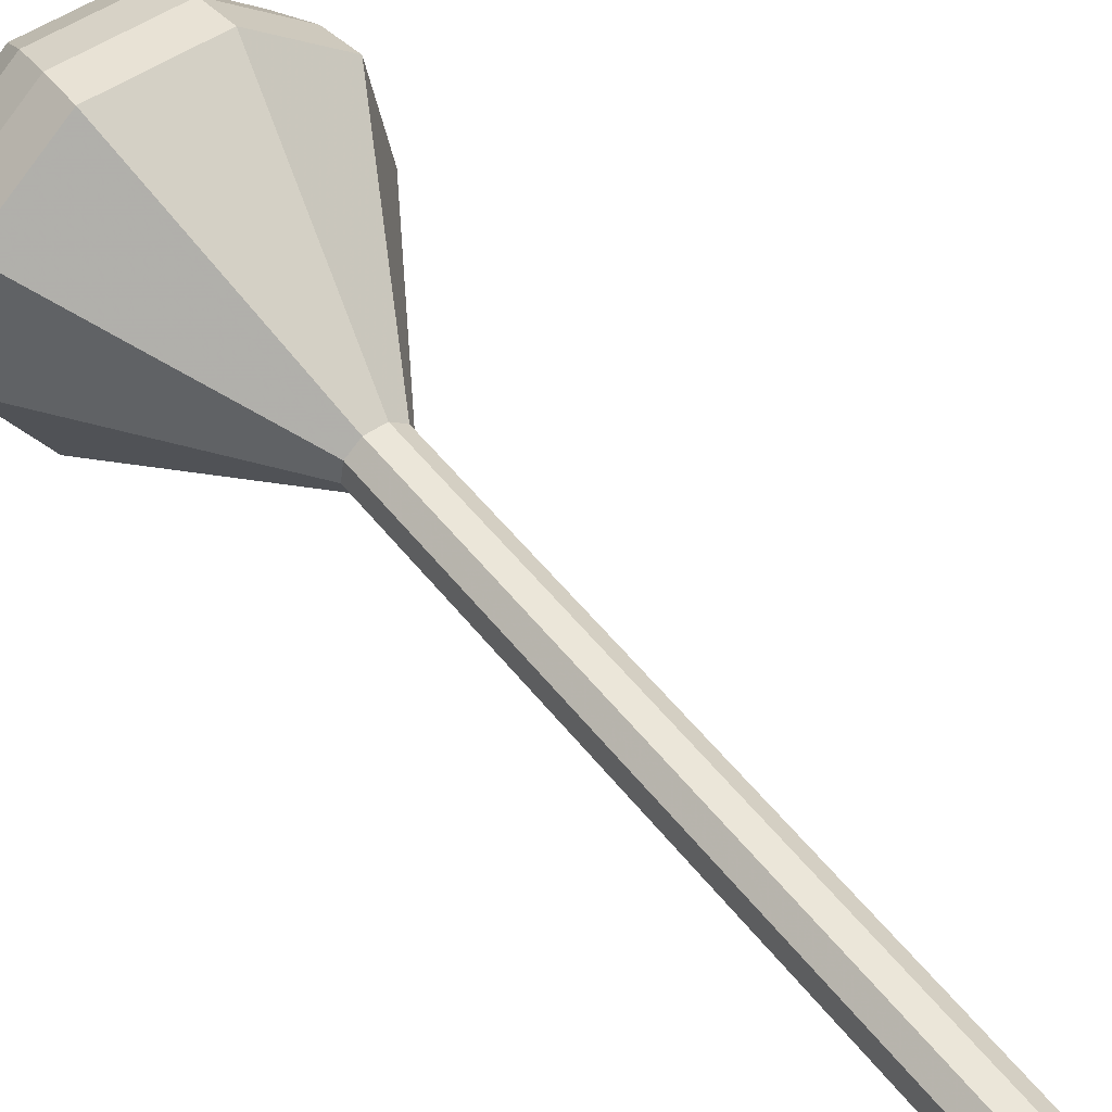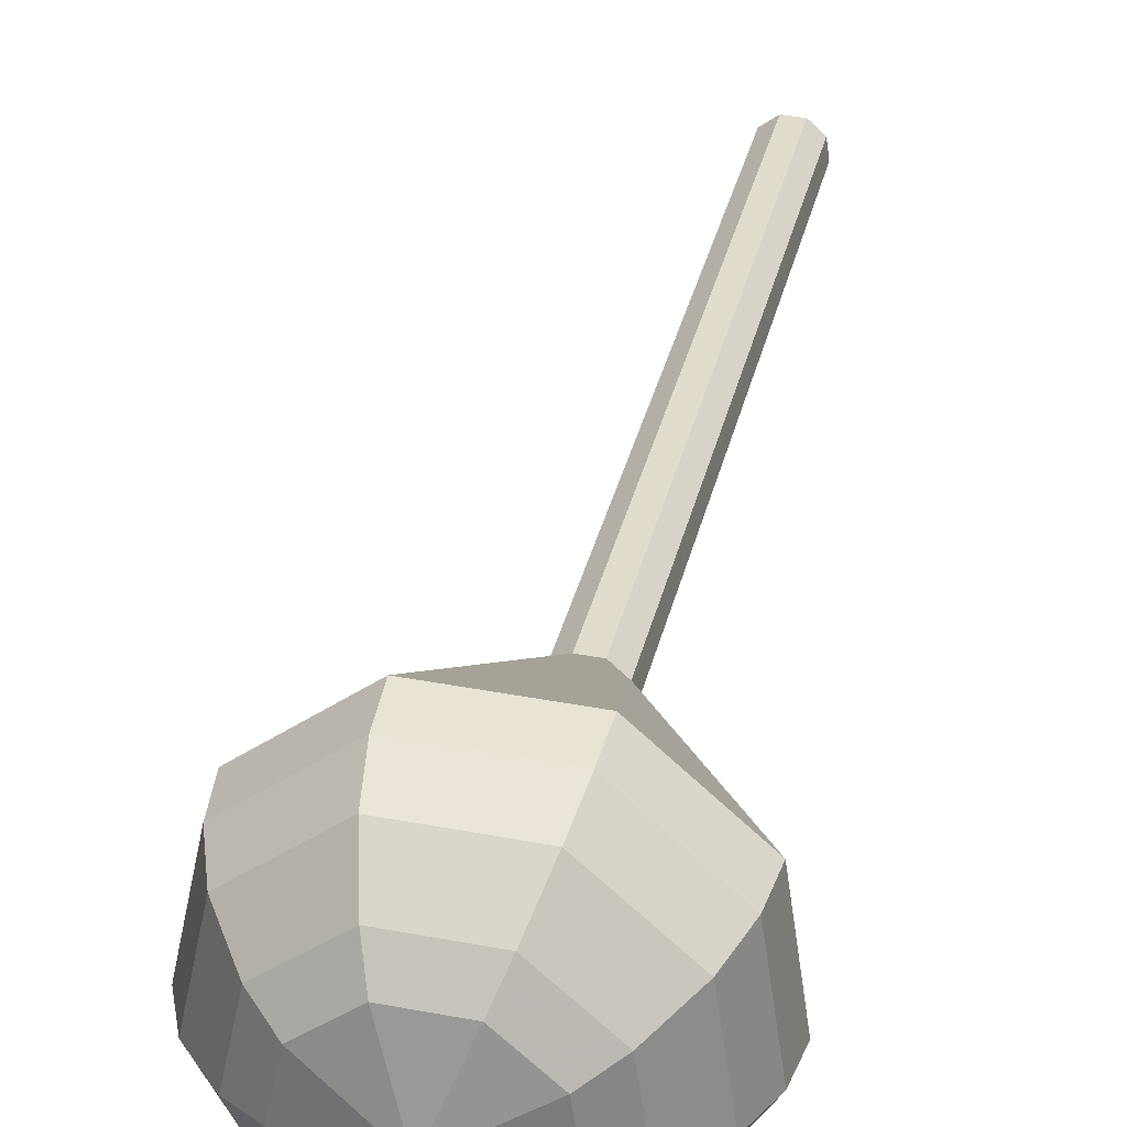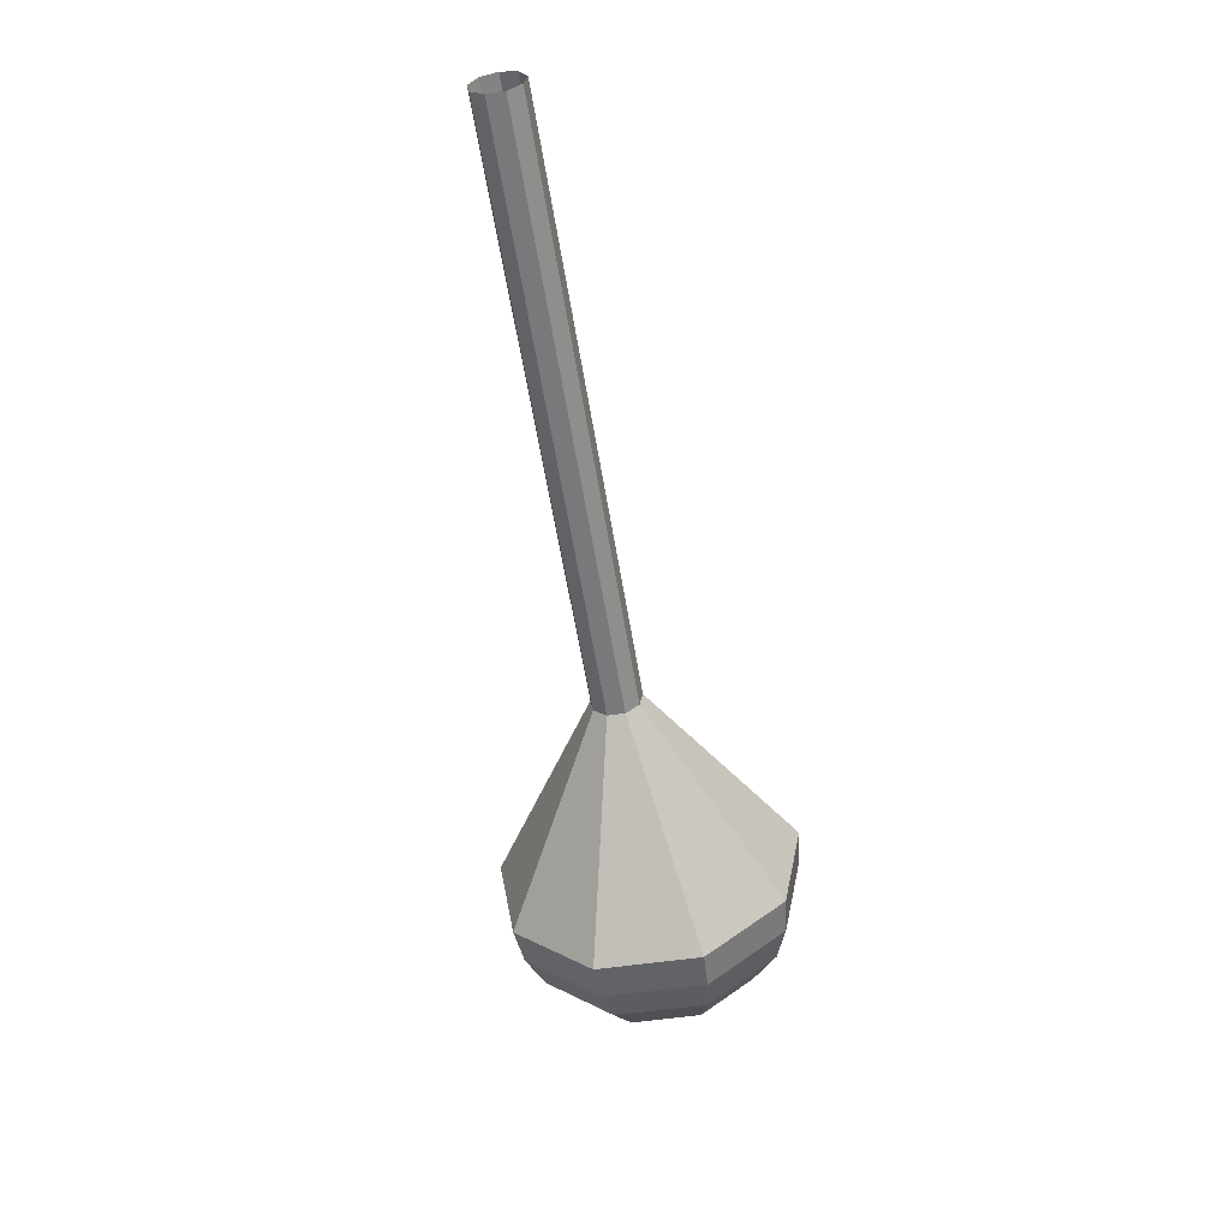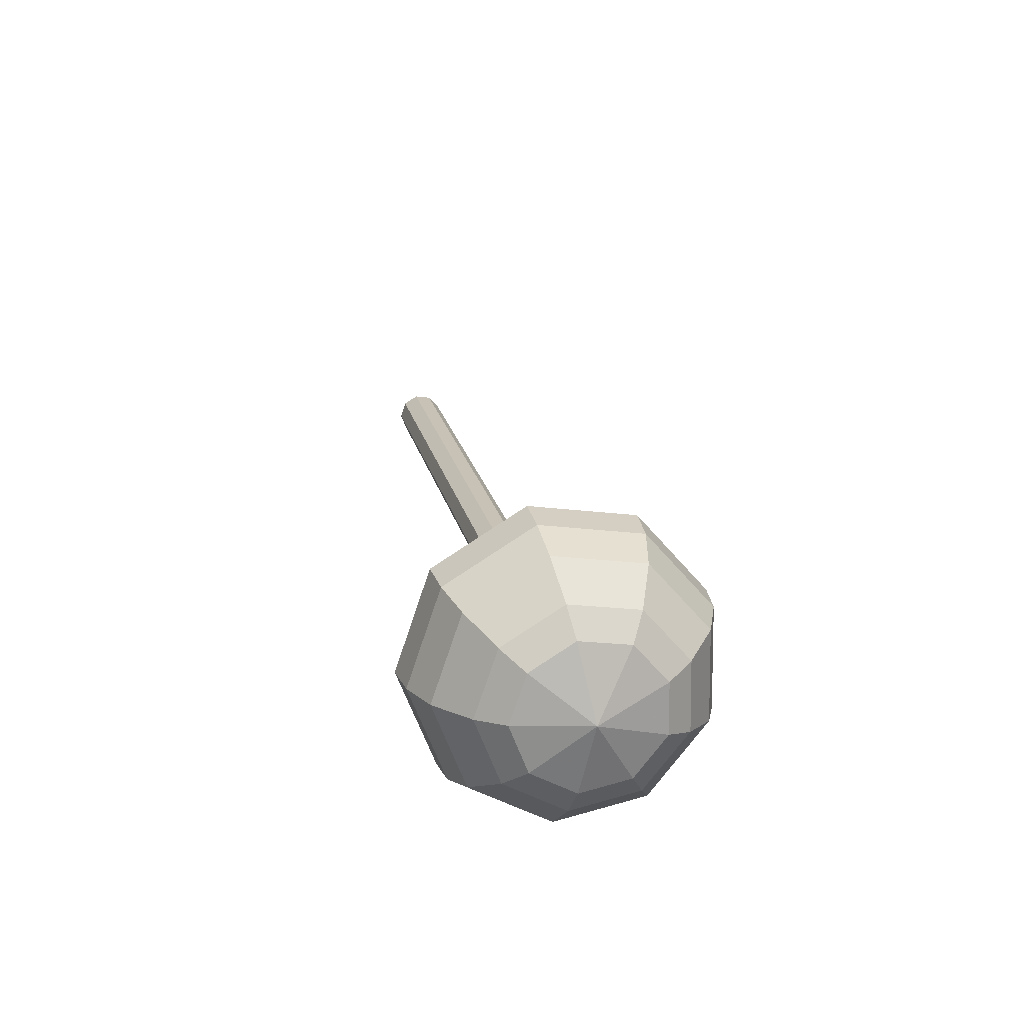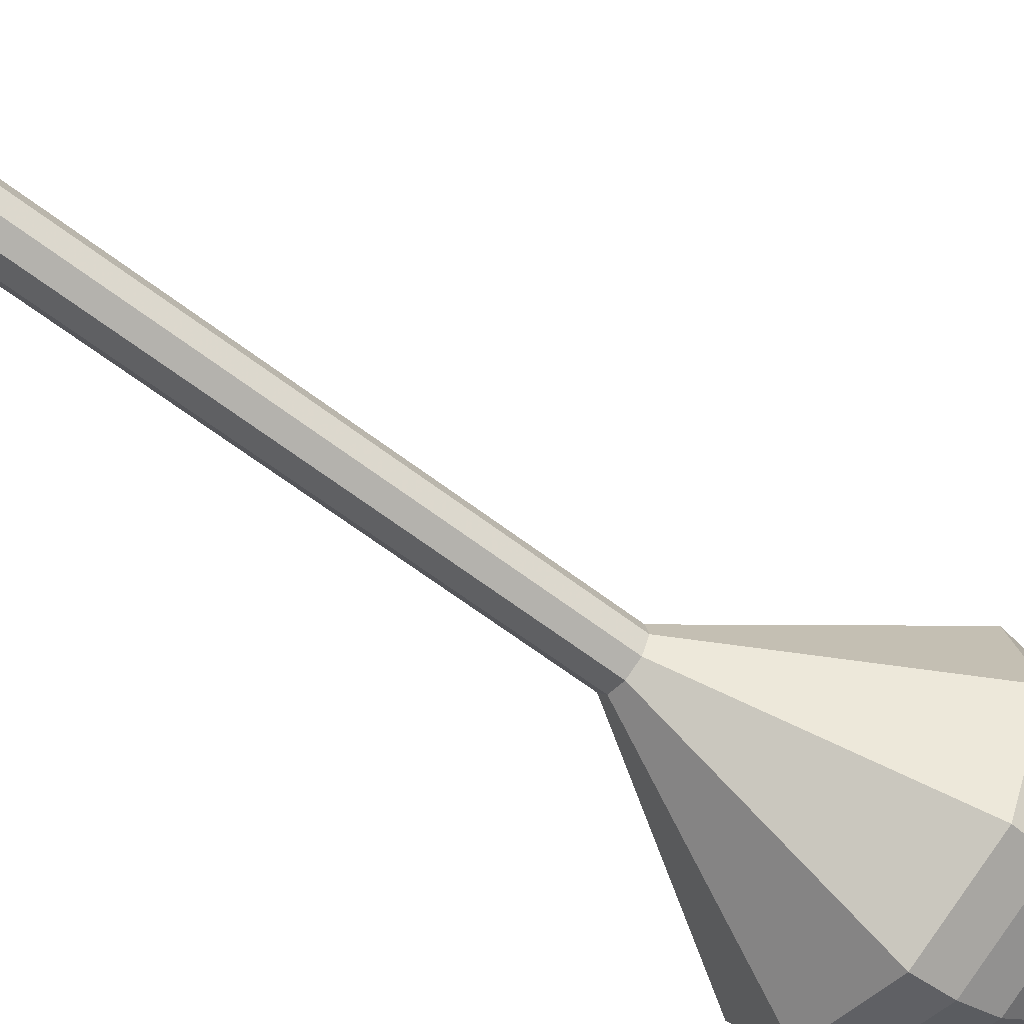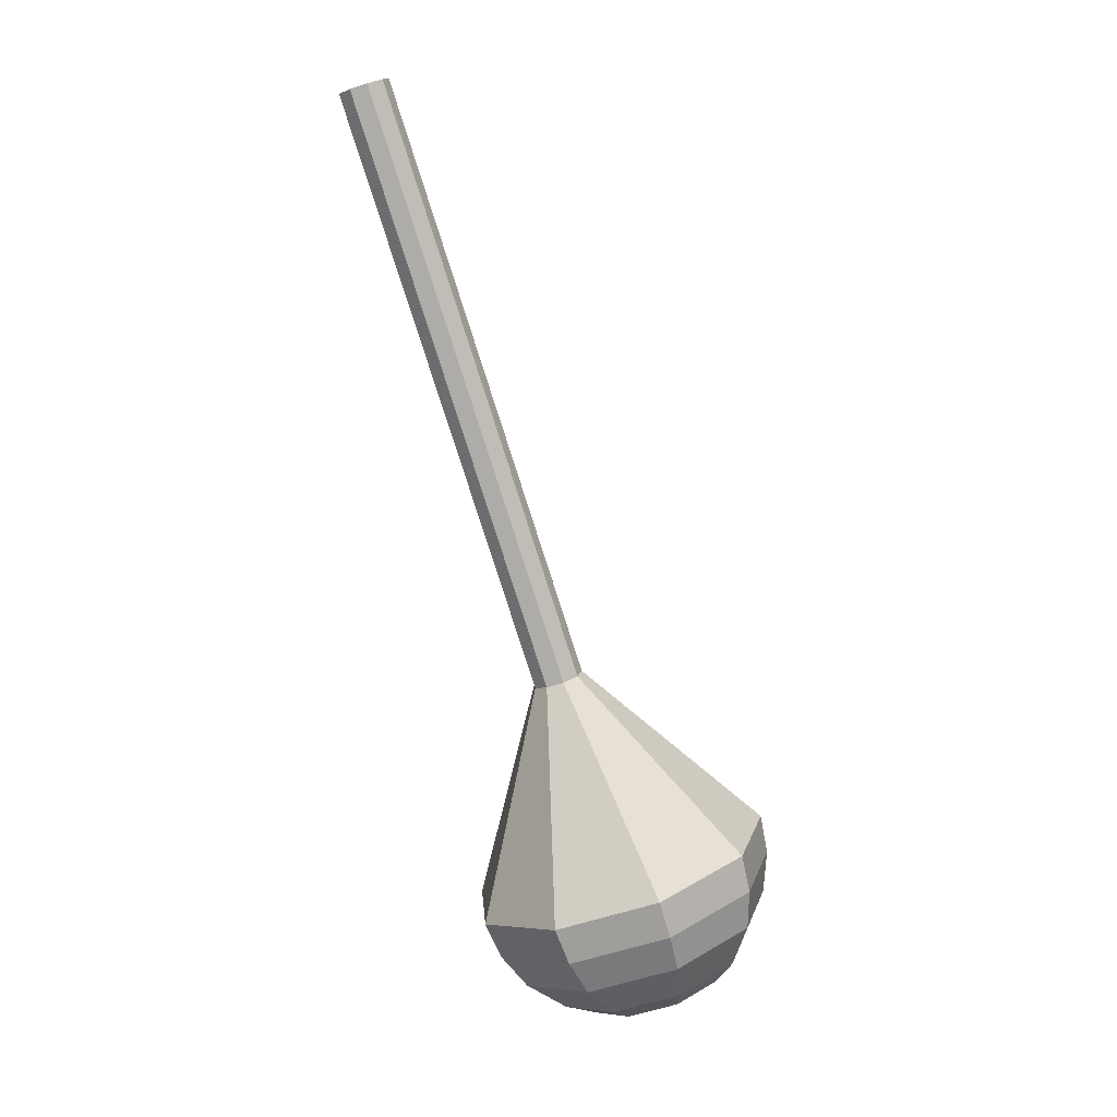
<metadata>
{"format":"obj","ext":"obj","renderer":"f3d","projection":"perspective","resolution":1024,"background":"white","views":[{"elev":49.4,"azim":-54.3,"up":"+Y"},{"elev":34.4,"azim":174.4,"up":"+Y"},{"elev":48.0,"azim":61.3,"up":"+Z"},{"elev":-56.5,"azim":51.3,"up":"+Z"},{"elev":-63.0,"azim":33.7,"up":"+Y"},{"elev":6.0,"azim":-11.6,"up":"+Z"}]}
</metadata>
<code>
g tube1
v 116.6 129.4 117.2
v 115.9 129.6 116.9
v 115.4 130.4 116.8
v 115.6 131.2 116.8
v 116.2 131.8 117.1
v 117 131.8 117.3
v 117.6 131.3 117.5
v 117.8 130.4 117.6
v 117.4 129.7 117.4
v 116.6 129.4 117.2
v 118.2 129.4 112.5
v 117.4 129.7 112.2
v 117 130.4 112.1
v 117.1 131.3 112.1
v 117.7 131.8 112.3
v 118.5 131.9 112.6
v 119.2 131.3 112.8
v 119.3 130.5 112.9
v 118.9 129.7 112.7
v 118.2 129.4 112.5
v 119.7 129.5 107.8
v 119 129.7 107.5
v 118.5 130.5 107.4
v 118.7 131.3 107.4
v 119.3 131.9 107.6
v 120.1 131.9 107.9
v 120.7 131.4 108.1
v 120.9 130.5 108.2
v 120.5 129.8 108
v 119.7 129.5 107.8
v 121.3 129.5 103.1
v 120.5 129.8 102.8
v 120.1 130.5 102.7
v 120.2 131.4 102.7
v 120.8 131.9 102.9
v 121.6 132 103.2
v 122.3 131.4 103.4
v 122.4 130.6 103.4
v 122 129.8 103.3
v 121.3 129.5 103.1
v 122.8 129.6 98.34
v 122.1 129.8 98.09
v 121.6 130.6 97.96
v 121.8 131.4 98.01
v 122.4 132 98.21
v 123.2 132 98.48
v 123.8 131.5 98.68
v 124 130.6 98.73
v 123.6 129.9 98.59
v 122.8 129.6 98.34
v 125.9 129.7 88.92
v 125.2 129.9 88.67
v 124.7 130.7 88.54
v 124.9 131.5 88.58
v 125.5 132.1 88.79
v 126.3 132.1 89.06
v 126.9 131.6 89.26
v 127.1 130.7 89.31
v 126.7 130 89.17
v 125.9 129.7 88.92
v 129.2 123.5 79.5
v 124.6 125.1 77.99
v 122 129.5 77.19
v 122.7 134.6 77.47
v 126.4 138 78.7
v 131.2 138.1 80.3
v 135.1 134.9 81.53
v 136.1 129.9 81.81
v 133.7 125.4 81.01
v 129.2 123.5 79.5
v 129.8 123.8 77.72
v 125.3 125.3 76.26
v 122.8 129.6 75.48
v 123.5 134.5 75.75
v 127 137.8 76.94
v 131.7 137.9 78.5
v 135.4 134.8 79.68
v 136.4 130 79.95
v 134.2 125.6 79.18
v 129.8 123.8 77.72
v 130.4 124.5 75.94
v 126.4 125.9 74.63
v 124.1 129.7 73.94
v 124.7 134.1 74.18
v 127.9 137.1 75.24
v 132.1 137.2 76.63
v 135.4 134.4 77.7
v 136.3 130.1 77.94
v 134.3 126.2 77.24
v 130.4 124.5 75.94
v 130.9 126.1 74.16
v 127.8 127.2 73.16
v 126.1 130.1 72.63
v 126.6 133.4 72.81
v 129 135.7 73.63
v 132.2 135.8 74.69
v 134.8 133.7 75.5
v 135.4 130.3 75.68
v 133.9 127.3 75.15
v 130.9 126.1 74.16
v 131.2 127.4 73.27
v 128.9 128.2 72.54
v 127.7 130.3 72.15
v 128 132.8 72.28
v 129.8 134.4 72.88
v 132.1 134.5 73.65
v 134 133 74.25
v 134.5 130.5 74.38
v 133.3 128.3 74
v 131.2 127.4 73.27
v 131.3 131.1 72.38
v 131.3 131.1 72.38
v 131.3 131.1 72.38
v 131.3 131.1 72.38
v 131.3 131.1 72.38
v 131.3 131.1 72.38
v 131.3 131.1 72.38
v 131.3 131.1 72.38
v 131.3 131.1 72.38
v 131.3 131.1 72.38
f 1 2 12
f 12 11 1
f 2 3 13
f 13 12 2
f 3 4 14
f 14 13 3
f 4 5 15
f 15 14 4
f 5 6 16
f 16 15 5
f 6 7 17
f 17 16 6
f 7 8 18
f 18 17 7
f 8 9 19
f 19 18 8
f 9 10 20
f 20 19 9
f 11 12 22
f 22 21 11
f 12 13 23
f 23 22 12
f 13 14 24
f 24 23 13
f 14 15 25
f 25 24 14
f 15 16 26
f 26 25 15
f 16 17 27
f 27 26 16
f 17 18 28
f 28 27 17
f 18 19 29
f 29 28 18
f 19 20 30
f 30 29 19
f 21 22 32
f 32 31 21
f 22 23 33
f 33 32 22
f 23 24 34
f 34 33 23
f 24 25 35
f 35 34 24
f 25 26 36
f 36 35 25
f 26 27 37
f 37 36 26
f 27 28 38
f 38 37 27
f 28 29 39
f 39 38 28
f 29 30 40
f 40 39 29
f 31 32 42
f 42 41 31
f 32 33 43
f 43 42 32
f 33 34 44
f 44 43 33
f 34 35 45
f 45 44 34
f 35 36 46
f 46 45 35
f 36 37 47
f 47 46 36
f 37 38 48
f 48 47 37
f 38 39 49
f 49 48 38
f 39 40 50
f 50 49 39
f 41 42 52
f 52 51 41
f 42 43 53
f 53 52 42
f 43 44 54
f 54 53 43
f 44 45 55
f 55 54 44
f 45 46 56
f 56 55 45
f 46 47 57
f 57 56 46
f 47 48 58
f 58 57 47
f 48 49 59
f 59 58 48
f 49 50 60
f 60 59 49
f 51 52 62
f 62 61 51
f 52 53 63
f 63 62 52
f 53 54 64
f 64 63 53
f 54 55 65
f 65 64 54
f 55 56 66
f 66 65 55
f 56 57 67
f 67 66 56
f 57 58 68
f 68 67 57
f 58 59 69
f 69 68 58
f 59 60 70
f 70 69 59
f 61 62 72
f 72 71 61
f 62 63 73
f 73 72 62
f 63 64 74
f 74 73 63
f 64 65 75
f 75 74 64
f 65 66 76
f 76 75 65
f 66 67 77
f 77 76 66
f 67 68 78
f 78 77 67
f 68 69 79
f 79 78 68
f 69 70 80
f 80 79 69
f 71 72 82
f 82 81 71
f 72 73 83
f 83 82 72
f 73 74 84
f 84 83 73
f 74 75 85
f 85 84 74
f 75 76 86
f 86 85 75
f 76 77 87
f 87 86 76
f 77 78 88
f 88 87 77
f 78 79 89
f 89 88 78
f 79 80 90
f 90 89 79
f 81 82 92
f 92 91 81
f 82 83 93
f 93 92 82
f 83 84 94
f 94 93 83
f 84 85 95
f 95 94 84
f 85 86 96
f 96 95 85
f 86 87 97
f 97 96 86
f 87 88 98
f 98 97 87
f 88 89 99
f 99 98 88
f 89 90 100
f 100 99 89
f 91 92 102
f 102 101 91
f 92 93 103
f 103 102 92
f 93 94 104
f 104 103 93
f 94 95 105
f 105 104 94
f 95 96 106
f 106 105 95
f 96 97 107
f 107 106 96
f 97 98 108
f 108 107 97
f 98 99 109
f 109 108 98
f 99 100 110
f 110 109 99
f 101 102 112
f 112 111 101
f 102 103 113
f 113 112 102
f 103 104 114
f 114 113 103
f 104 105 115
f 115 114 104
f 105 106 116
f 116 115 105
f 106 107 117
f 117 116 106
f 107 108 118
f 118 117 107
f 108 109 119
f 119 118 108
f 109 110 120
f 120 119 109
g

</code>
